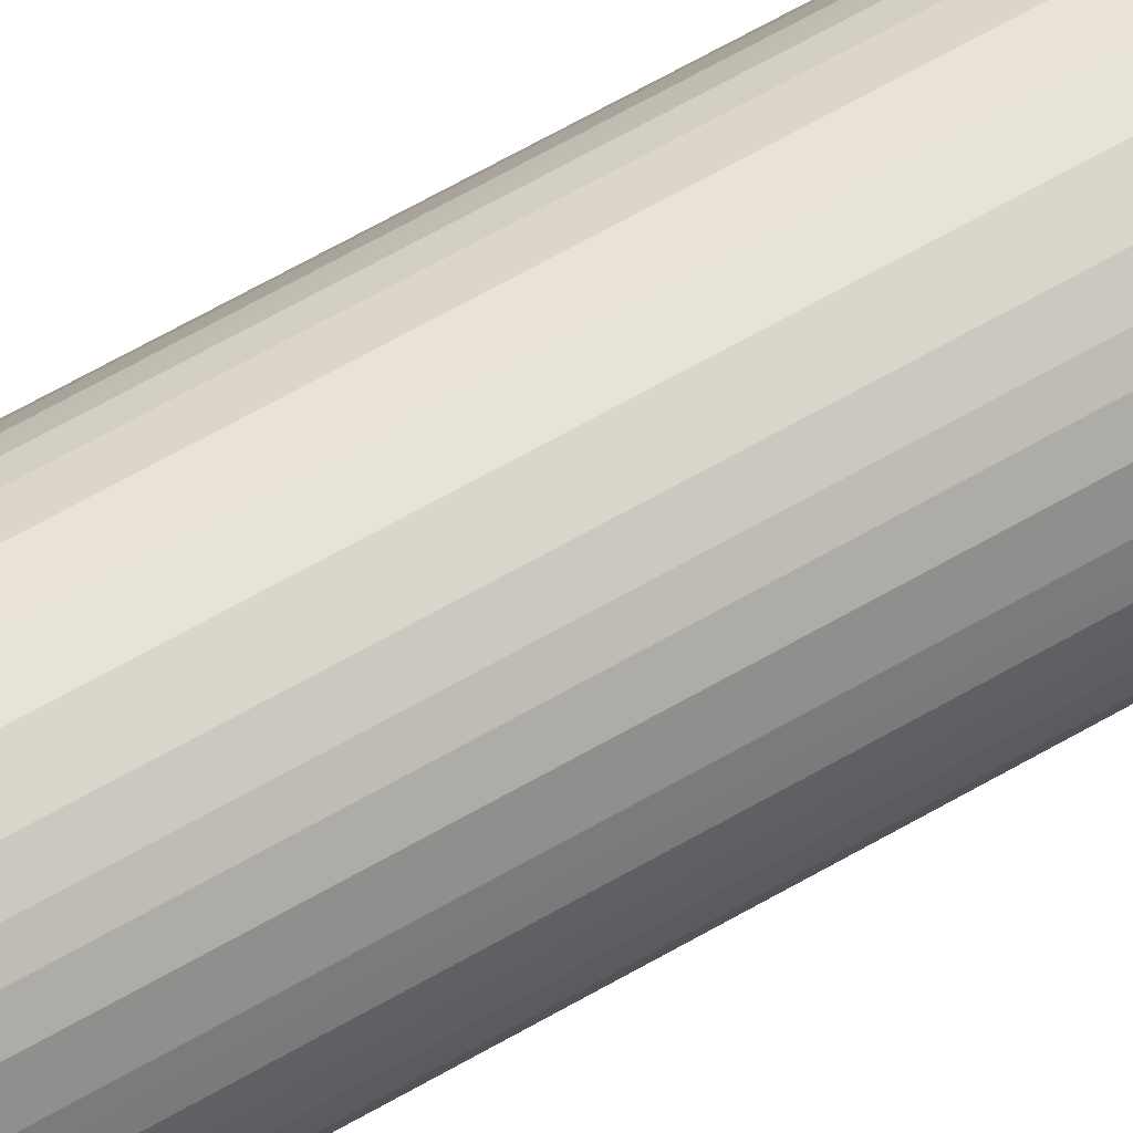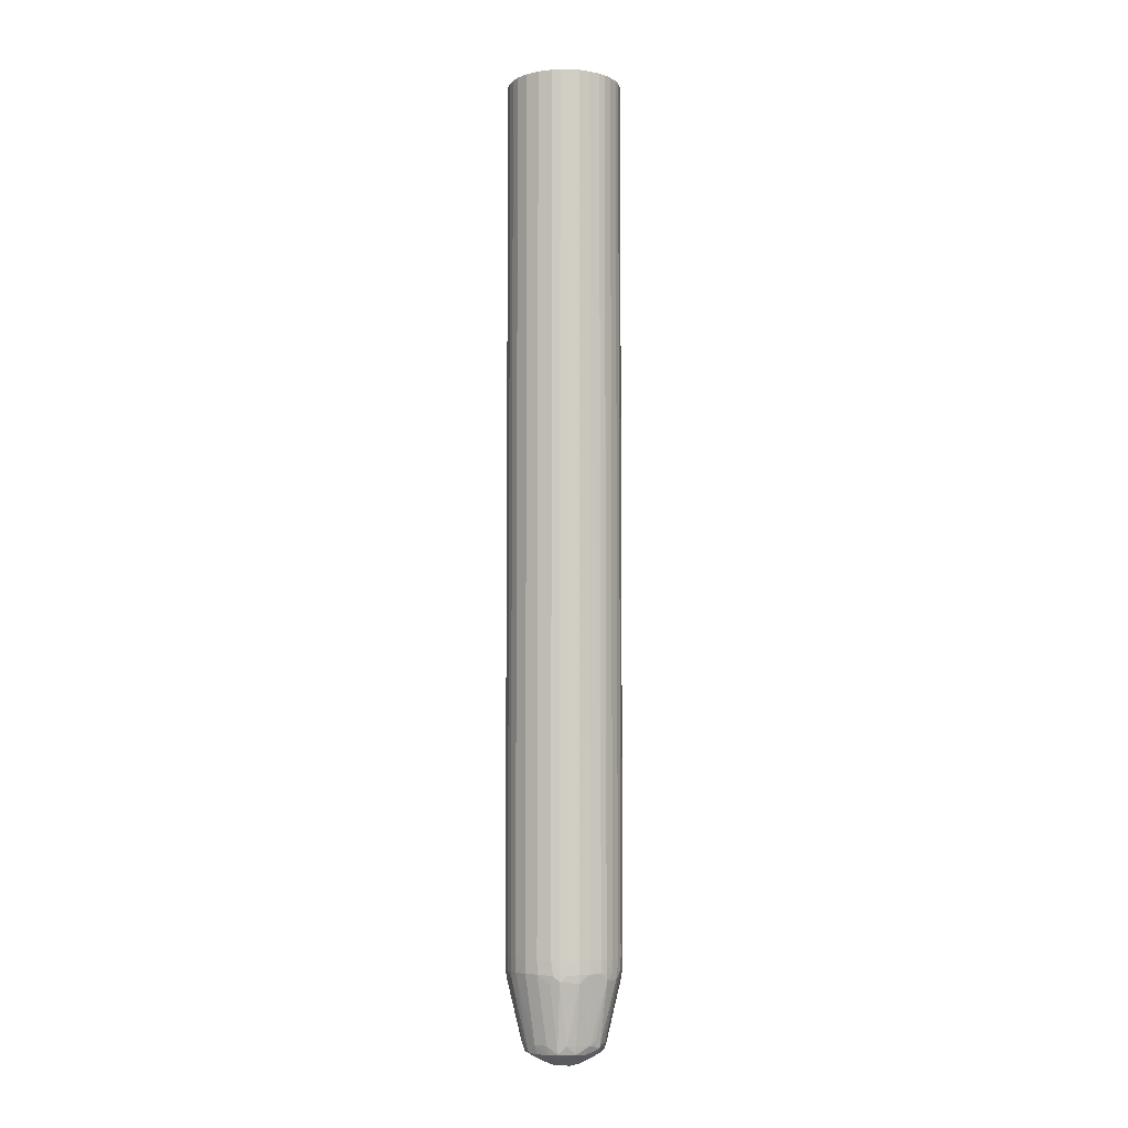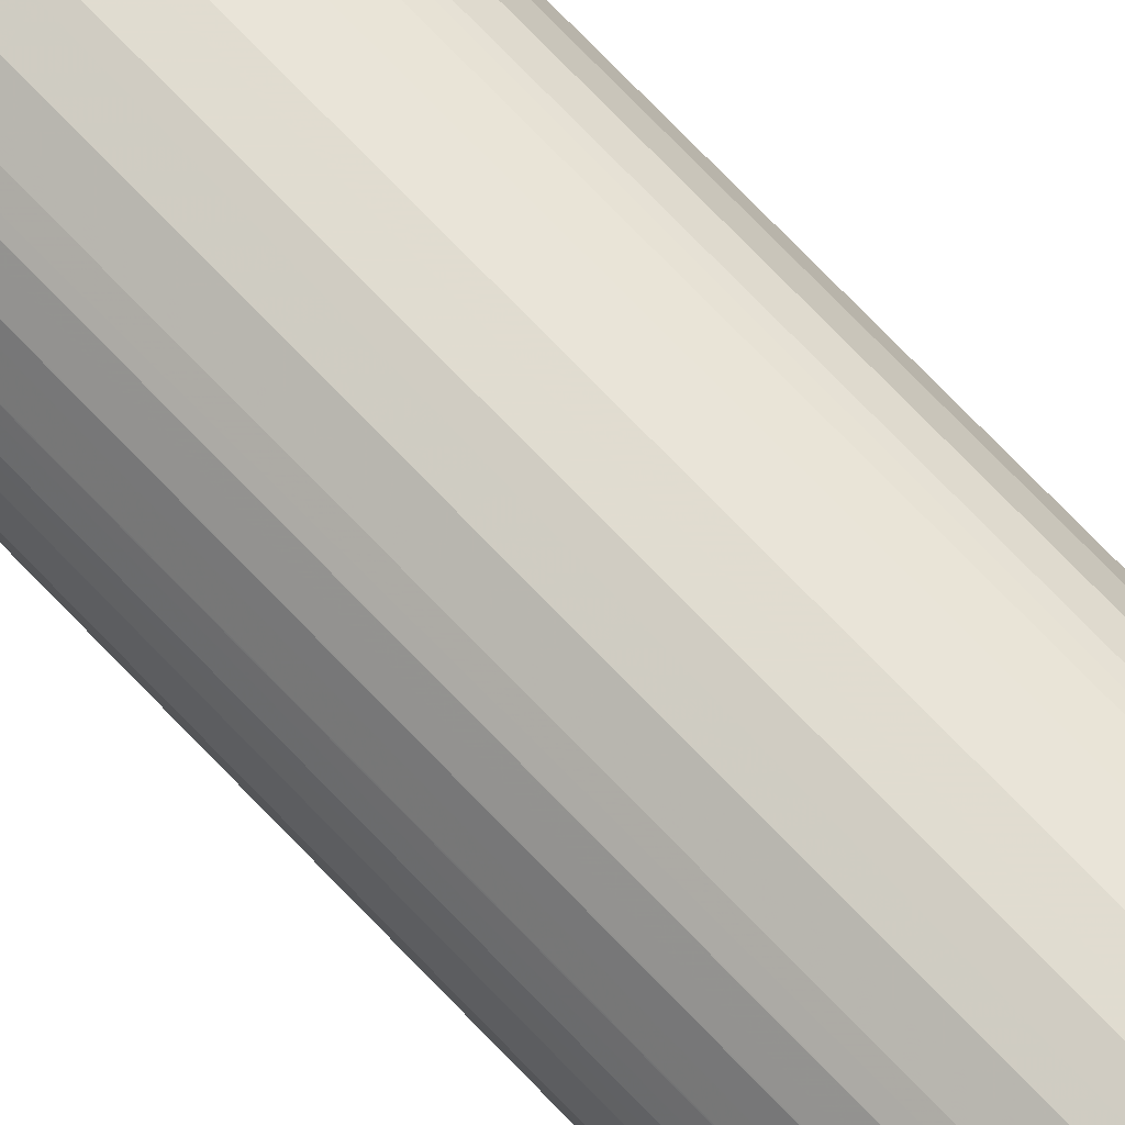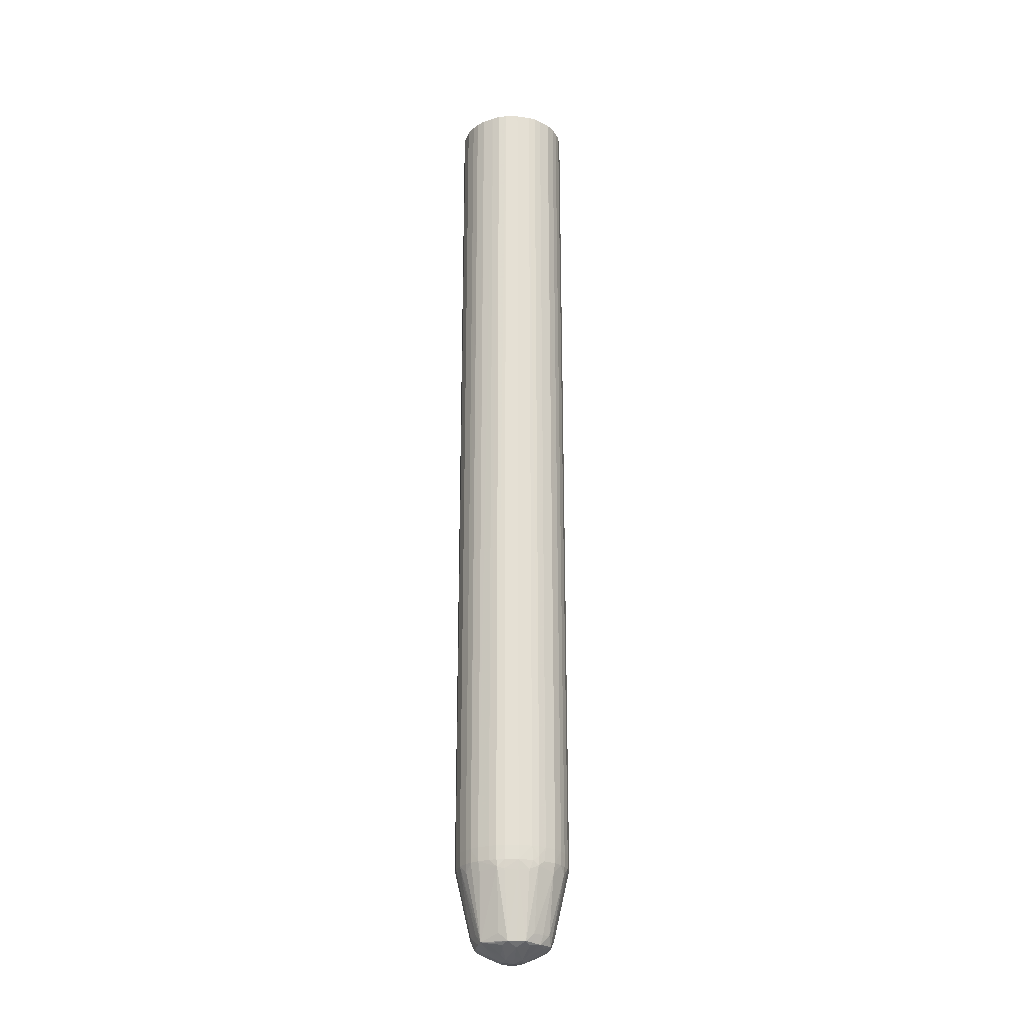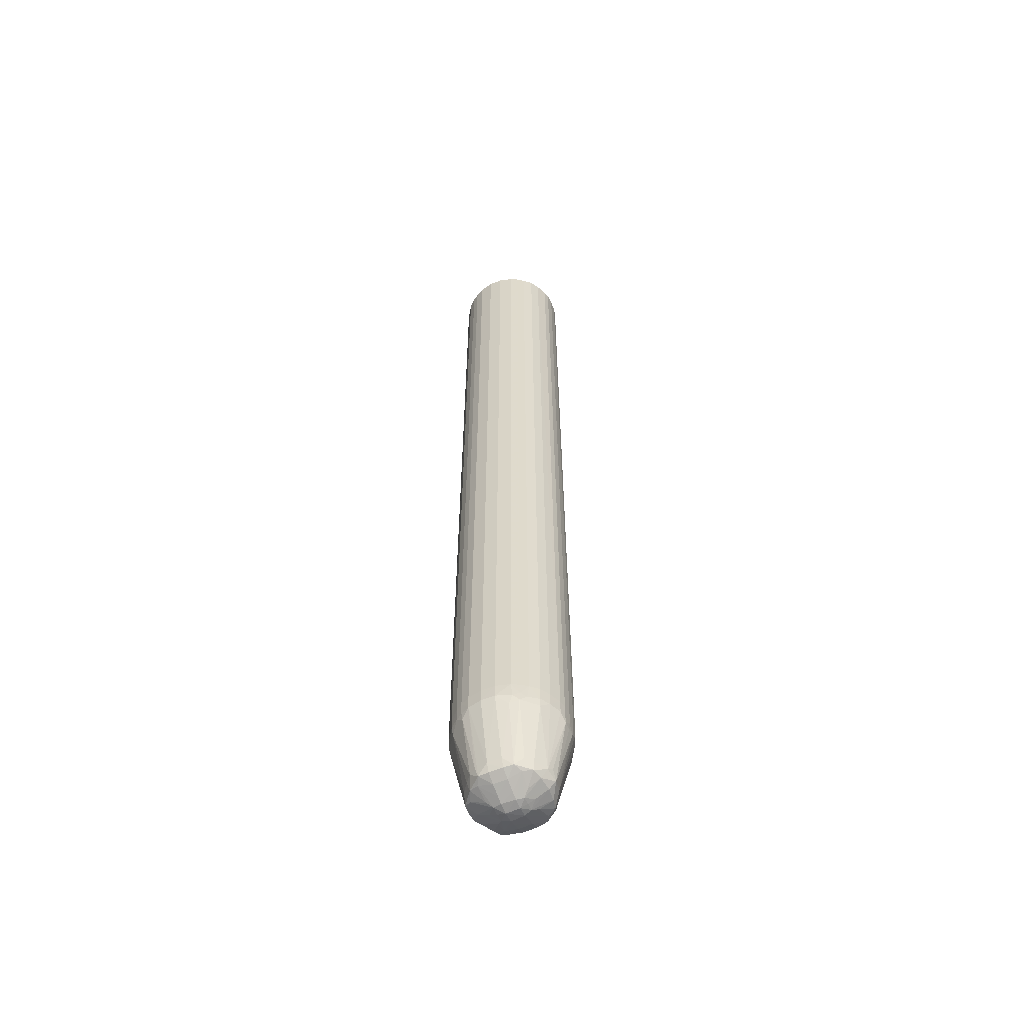
<metadata>
{"format":"obj","ext":"obj","renderer":"f3d","projection":"perspective","resolution":1024,"background":"white","views":[{"elev":61.0,"azim":-121.0,"up":"+Z"},{"elev":-6.3,"azim":-145.3,"up":"+Y"},{"elev":70.3,"azim":136.7,"up":"+Z"},{"elev":-24.5,"azim":84.4,"up":"+Y"},{"elev":-58.1,"azim":-156.3,"up":"+Y"}]}
</metadata>
<code>
v -6.511 34.11 -10.33
v -6.434 34.11 -9.117
v -6.434 34.11 -11.43
v -6.427 -67.55 -11.42
v -6.497 -67.55 -10.33
v -6.427 -67.55 -9.117
v -6.285 34.11 -8.322
v -6.285 -67.55 -8.322
v -6.225 34.11 -12.22
v -6.222 -67.55 -12.22
v -6.405 -69.14 -11.34
v -6.456 -69.14 -10.33
v -6.405 -69.14 -9.238
v -5.786 34.11 -7.204
v -5.756 -67.55 -7.155
v -6.261 -69.14 -8.444
v -5.707 -69.14 -7.155
v -5.639 34.11 -13.51
v -5.628 -67.55 -13.51
v -5.58 -69.14 -13.51
v -6.199 -69.14 -12.13
v -6.377 -69.98 -11.21
v -6.387 -70 -10.33
v -6.377 -69.98 -9.417
v -5.762 34.11 -7.155
v -5.033 -67.55 -5.99
v -5.007 -69.14 -6.025
v -4.507 -77.12 -8.869
v -3.665 -77.07 -7.237
v -4.91 -70.18 -6.16
v -5.611 34.11 -13.56
v -4.969 -67.55 -14.56
v -4.944 -69.14 -14.53
v -4.869 -70.12 -14.44
v -4.462 -77.12 -11.79
v -4.784 -76.6 -11.17
v -4.736 -77.54 -10.33
v -4.784 -76.6 -9.481
v -5.038 34.11 -5.99
v -4.239 -67.55 -5.196
v -4.197 -69.14 -5.23
v -3.773 -78.28 -8.744
v -3.463 -78.09 -7.511
v -3.082 -77.07 -6.443
v -4.975 34.11 -14.56
v -4.956 34.11 -14.58
v -4.05 -67.55 -15.36
v -4.412 -69.21 -14.97
v -3.845 -69.27 -15.44
v -3.177 -69.91 -15.89
v -2.893 -77.07 -14.07
v -3.604 -77.07 -13.28
v -3.425 -78.07 -13.05
v -3.744 -78.25 -11.92
v -3.94 -78.36 -10.33
v -4.239 34.11 -5.196
v -3.445 -67.55 -4.616
v -3.445 34.11 -4.61
v -3.479 34.11 -4.635
v -3.403 -69.14 -4.641
v -3.301 -70.07 -4.7
v -1.643 -79.49 -9.455
v -2.258 -79.07 -8.852
v -2.479 -78.34 -7.051
v -2.015 -78.05 -6.14
v -2.288 -77.07 -5.977
v -4.502 34.11 -14.97
v -4.502 33.35 -14.97
v -3.255 -67.55 -15.94
v -3.229 -68.85 -15.92
v -4.05 34.1 -15.36
v -3.255 34.1 -15.94
v -2.54 -69.27 -16.27
v -2.115 -70.38 -16.17
v -1.889 -78.02 -14.47
v -2.403 -78.3 -13.55
v -2.235 -79.04 -11.78
v -1.607 -79.48 -11.15
v -2.438 -79.15 -10.33
v -2.383 -67.55 -4.039
v -2.43 34.11 -4.057
v -2.383 -69.14 -4.086
v -1.643 -79.49 -10.33
v -0.7937 -79.78 -10.33
v -0.7937 -79.65 -9.144
v -0.7937 -79.34 -8.348
v -0.7937 -78.86 -7.155
v -0.7937 -78.19 -5.98
v -0.7937 -77.07 -5.483
v 4.851 34.11 -14.97
v 0.7932 34.1 -16.89
v -0.7283 34.1 -16.86
v -0.7937 34.1 -16.86
v -2.319 34.1 -16.43
v -2.383 34.1 -16.41
v -2.383 -67.55 -16.4
v -0.7937 -69.14 -16.82
v -0.7937 -77.08 -14.98
v -0.7937 -77.11 -14.97
v -0.7937 -78.13 -14.59
v -0.7937 -78.75 -13.51
v -0.7937 -79.29 -12.22
v -0.7937 -79.62 -11.42
v -0.7937 -69.14 -3.633
v -0.7937 -67.55 -3.59
v -2.383 34.11 -4.032
v 0.7932 -79.86 -10.33
v 0.7932 -79.68 -9.05
v 0.7932 -79.36 -8.255
v 0.7932 -78.89 -7.155
v 0.7932 -78.21 -5.95
v 0.7932 -77.07 -5.413
v 5.117 34.11 -14.74
v 4.851 34.1 -14.97
v 4.211 34.1 -15.52
v 3.449 34.1 -16.02
v 3.417 34.1 -16.04
v 2.426 34.1 -16.51
v 2.383 34.1 -16.53
v 0.7932 -67.55 -16.88
v -0.7937 -67.55 -16.85
v 0.7932 -77.08 -15.04
v 0.7932 -69.14 -16.85
v 0.7932 -77.27 -14.97
v 0.7932 -78.15 -14.62
v 0.7932 -78.79 -13.51
v 0.7932 -79.31 -12.31
v 0.7932 -79.65 -11.51
v 0.7932 -69.14 -3.606
v 0.7932 -67.55 -3.564
v 0.7932 34.11 -3.561
v -0.7937 34.11 -3.589
v 1.715 -79.53 -11.27
v 1.804 -79.56 -10.33
v 1.749 -79.53 -9.328
v 2.384 -78.54 -7.155
v 2.384 -78.04 -6.156
v 2.384 -77.07 -5.864
v 2.384 -69.14 -3.966
v 5.134 34.11 -14.73
v 5.132 -67.55 -14.73
v 4.848 -67.55 -14.97
v 4.211 -67.55 -15.52
v 3.417 -67.55 -16.03
v 2.383 -67.55 -16.53
v 0.954 -77.22 -14.97
v 2.383 -69.14 -16.49
v 1.994 -78.05 -14.5
v 2.466 -78.36 -13.61
v 2.384 -67.55 -3.92
v 2.384 34.11 -3.913
v 2.313 34.11 -3.898
v 2.299 -79.11 -11.85
v 4.026 -78.3 -11.9
v 3.973 -78.57 -10.33
v 2.597 -79.23 -10.33
v 4.055 -78.3 -8.736
v 2.32 -79.15 -8.778
v 3.491 -78.08 -7.155
v 3.194 -77.9 -6.346
v 3.407 -70.17 -4.639
v 3.566 -69.14 -4.549
v 3.606 -67.55 -4.523
v 5.93 34.11 -13.56
v 5.926 -67.55 -13.56
v 5.104 -69.14 -14.7
v 4.809 -68.62 -14.97
v 4.171 -69.14 -15.49
v 3.376 -69.14 -16.01
v 3.282 -70.04 -15.95
v 2.259 -77.07 -14.65
v 3.053 -77.07 -14.21
v 3.53 -78.12 -13.15
v 3.606 34.11 -4.517
v 4.853 -77.98 -11.35
v 4.896 -78.02 -10.33
v 4.853 -77.98 -9.26
v 4.63 -77.07 -8.249
v 6.384 -69.99 -7.9
v 5.018 -70.32 -6.045
v 5.17 -69.14 -5.858
v 4.359 -69.14 -5.063
v 4.4 -67.55 -5.034
v 5.951 34.11 -13.52
v 6.384 -67.55 -12.76
v 6.376 -68.66 -12.75
v 5.984 -69.17 -13.37
v 4.783 -69.14 -14.97
v 6.343 -69.72 -12.67
v 4.975 -70.27 -14.55
v 4.615 -69.77 -14.97
v 3.766 -77.07 -13.42
v 4.56 -77.07 -12.33
v 4.367 34.11 -5.012
v 6.482 -70.18 -11.61
v 6.545 -70.31 -10.33
v 6.47 -70.17 -8.744
v 6.631 -69.14 -8.744
v 6.423 -69.14 -7.833
v 5.964 -69.14 -7.038
v 5.988 -67.55 -6.998
v 5.194 -67.55 -5.828
v 5.163 34.11 -5.793
v 4.4 34.11 -5.034
v 6.386 34.11 -12.76
v 6.617 -67.55 -11.92
v 6.628 34.11 -11.92
v 6.535 -69.17 -12.05
v 6.777 -69.14 -10.33
v 6.677 -67.55 -8.744
v 6.444 -67.55 -7.793
v 6.451 34.11 -7.791
v 5.99 34.11 -6.996
v 5.958 34.11 -6.945
v 5.197 34.11 -5.828
v 6.822 -67.55 -10.33
v 6.843 34.11 -10.33
v 6.836 34.11 -10.26
v 6.691 34.11 -8.744
v 6.682 34.11 -8.702
f 1 2 7
f 1 7 14
f 1 14 25
f 1 25 39
f 1 39 56
f 1 56 59
f 1 59 58
f 1 58 81
f 1 81 106
f 1 106 132
f 1 132 131
f 1 131 152
f 1 152 151
f 1 151 174
f 1 174 194
f 1 194 204
f 1 204 203
f 1 203 215
f 1 215 214
f 1 214 213
f 1 213 212
f 1 212 220
f 1 220 219
f 1 219 218
f 1 218 217
f 1 217 207
f 1 207 205
f 1 205 184
f 1 184 164
f 1 164 140
f 1 140 113
f 1 113 90
f 1 90 67
f 1 67 46
f 1 46 45
f 1 45 31
f 1 31 18
f 1 18 9
f 1 9 3
f 1 3 4
f 1 4 5
f 1 5 6
f 1 6 2
f 2 6 8
f 2 8 7
f 3 9 10
f 3 10 4
f 4 10 11
f 4 11 5
f 5 11 12
f 5 12 13
f 5 13 6
f 6 13 8
f 7 8 14
f 8 15 14
f 8 13 16
f 8 16 17
f 8 17 15
f 9 18 10
f 10 18 19
f 10 19 20
f 10 20 21
f 10 21 11
f 11 21 22
f 11 22 12
f 12 22 23
f 12 23 24
f 12 24 13
f 13 24 16
f 14 15 25
f 15 26 25
f 15 17 27
f 15 27 26
f 16 24 28
f 16 28 17
f 17 29 30
f 17 30 27
f 17 28 29
f 18 31 32
f 18 32 19
f 19 32 33
f 19 33 20
f 20 33 34
f 20 34 35
f 20 35 21
f 21 35 22
f 22 35 36
f 22 36 37
f 22 37 23
f 23 37 24
f 24 37 38
f 24 38 28
f 25 26 39
f 26 40 39
f 26 27 40
f 27 41 40
f 27 30 41
f 28 37 42
f 28 42 43
f 28 43 29
f 28 38 37
f 29 44 30
f 29 43 44
f 30 44 41
f 31 45 32
f 32 45 46
f 32 46 47
f 32 47 33
f 33 48 34
f 33 47 48
f 34 48 49
f 34 49 50
f 34 50 51
f 34 51 52
f 34 52 35
f 35 53 54
f 35 54 37
f 35 37 36
f 35 52 53
f 37 54 55
f 37 55 42
f 39 40 56
f 40 57 58
f 40 58 59
f 40 59 56
f 40 41 60
f 40 60 57
f 41 44 61
f 41 61 60
f 42 55 62
f 42 62 63
f 42 63 43
f 43 63 64
f 43 64 65
f 43 65 44
f 44 66 61
f 44 65 66
f 46 67 68
f 46 68 47
f 47 69 70
f 47 70 49
f 47 49 48
f 47 68 67
f 47 67 71
f 47 71 72
f 47 72 69
f 49 70 50
f 50 70 73
f 50 73 74
f 50 74 75
f 50 75 51
f 51 75 53
f 51 53 52
f 53 76 77
f 53 77 54
f 53 75 76
f 54 77 78
f 54 78 55
f 55 78 79
f 55 79 62
f 57 80 81
f 57 81 58
f 57 60 82
f 57 82 80
f 60 61 82
f 61 66 82
f 62 83 84
f 62 84 85
f 62 85 64
f 62 64 63
f 62 79 83
f 64 85 86
f 64 86 87
f 64 87 65
f 65 87 88
f 65 88 89
f 65 89 66
f 66 89 82
f 67 90 91
f 67 91 92
f 67 92 93
f 67 93 94
f 67 94 95
f 67 95 72
f 67 72 71
f 69 96 70
f 69 72 95
f 69 95 96
f 70 96 73
f 73 97 74
f 73 96 97
f 74 97 98
f 74 98 75
f 75 99 100
f 75 100 101
f 75 101 76
f 75 98 99
f 76 101 102
f 76 102 103
f 76 103 78
f 76 78 77
f 78 103 84
f 78 84 83
f 78 83 79
f 80 82 104
f 80 104 105
f 80 105 106
f 80 106 81
f 82 89 104
f 84 107 85
f 84 103 107
f 85 107 108
f 85 108 86
f 86 108 87
f 87 108 109
f 87 109 110
f 87 110 111
f 87 111 88
f 88 111 112
f 88 112 89
f 89 112 104
f 90 113 114
f 90 114 143
f 90 143 115
f 90 115 116
f 90 116 117
f 90 117 118
f 90 118 119
f 90 119 91
f 91 119 120
f 91 120 121
f 91 121 92
f 92 121 93
f 93 121 94
f 94 121 96
f 94 96 95
f 96 121 97
f 97 122 98
f 97 121 123
f 97 123 122
f 98 122 99
f 99 122 100
f 100 122 124
f 100 124 125
f 100 125 126
f 100 126 101
f 101 126 127
f 101 127 102
f 102 127 128
f 102 128 103
f 103 128 107
f 104 129 105
f 104 112 129
f 105 129 130
f 105 130 131
f 105 131 132
f 105 132 106
f 107 128 133
f 107 133 134
f 107 134 135
f 107 135 108
f 108 135 136
f 108 136 109
f 109 136 110
f 110 136 137
f 110 137 111
f 111 137 112
f 112 137 138
f 112 138 139
f 112 139 129
f 113 140 141
f 113 141 142
f 113 142 143
f 113 143 114
f 115 143 116
f 116 143 144
f 116 144 117
f 117 144 118
f 118 144 145
f 118 145 119
f 119 145 120
f 120 145 123
f 120 123 121
f 122 146 124
f 122 123 147
f 122 147 146
f 123 145 147
f 124 146 148
f 124 148 125
f 125 148 126
f 126 148 149
f 126 149 127
f 127 133 128
f 127 149 133
f 129 139 150
f 129 150 130
f 130 150 151
f 130 151 152
f 130 152 131
f 133 149 153
f 133 153 154
f 133 154 155
f 133 155 156
f 133 156 134
f 134 156 135
f 135 156 155
f 135 155 157
f 135 157 158
f 135 158 136
f 136 158 159
f 136 159 160
f 136 160 137
f 137 160 138
f 138 160 139
f 139 160 161
f 139 161 162
f 139 162 163
f 139 163 150
f 140 164 141
f 141 165 166
f 141 166 167
f 141 167 142
f 141 164 165
f 142 167 143
f 143 167 168
f 143 168 169
f 143 169 144
f 144 169 147
f 144 147 145
f 146 147 148
f 147 169 170
f 147 170 171
f 147 171 148
f 148 171 172
f 148 172 173
f 148 173 149
f 149 173 153
f 150 163 151
f 151 163 174
f 153 173 154
f 154 173 175
f 154 175 155
f 155 175 176
f 155 176 177
f 155 177 157
f 157 177 159
f 157 159 158
f 159 177 160
f 160 177 178
f 160 178 179
f 160 179 180
f 160 180 181
f 160 181 182
f 160 182 161
f 161 182 162
f 162 182 183
f 162 183 163
f 163 183 174
f 164 184 165
f 165 185 186
f 165 186 187
f 165 187 166
f 165 184 185
f 166 188 167
f 166 187 189
f 166 189 190
f 166 190 191
f 166 191 188
f 167 188 168
f 168 188 191
f 168 191 170
f 168 170 169
f 170 191 172
f 170 172 171
f 172 191 190
f 172 190 192
f 172 192 173
f 173 192 193
f 173 193 175
f 174 183 194
f 175 193 189
f 175 189 195
f 175 195 196
f 175 196 176
f 176 196 177
f 177 196 197
f 177 197 179
f 177 179 178
f 179 197 198
f 179 198 199
f 179 199 200
f 179 200 181
f 179 181 180
f 181 200 201
f 181 201 202
f 181 202 183
f 181 183 182
f 183 202 203
f 183 203 204
f 183 204 194
f 184 205 185
f 185 206 186
f 185 205 207
f 185 207 206
f 186 206 208
f 186 208 189
f 186 189 187
f 189 208 195
f 189 193 190
f 190 193 192
f 195 208 209
f 195 209 196
f 196 209 197
f 197 209 198
f 198 209 210
f 198 210 199
f 199 210 211
f 199 211 201
f 199 201 200
f 201 211 212
f 201 212 213
f 201 213 214
f 201 214 202
f 202 214 215
f 202 215 203
f 206 216 209
f 206 209 208
f 206 207 217
f 206 217 216
f 209 216 210
f 210 216 217
f 210 217 218
f 210 218 219
f 210 219 220
f 210 220 211
f 211 220 212

</code>
